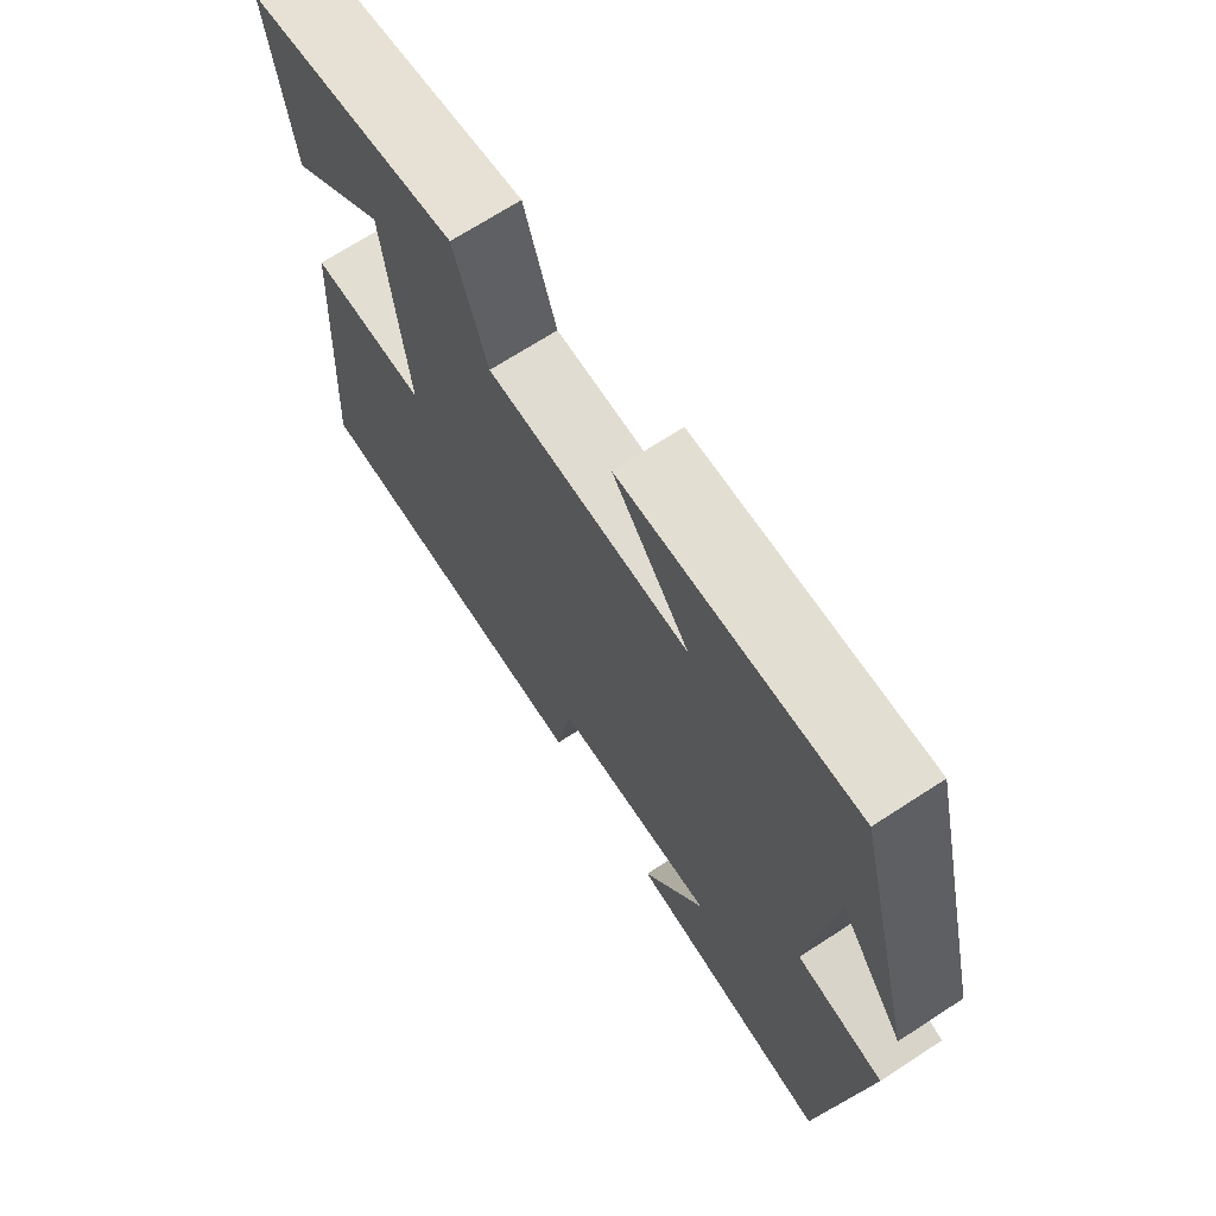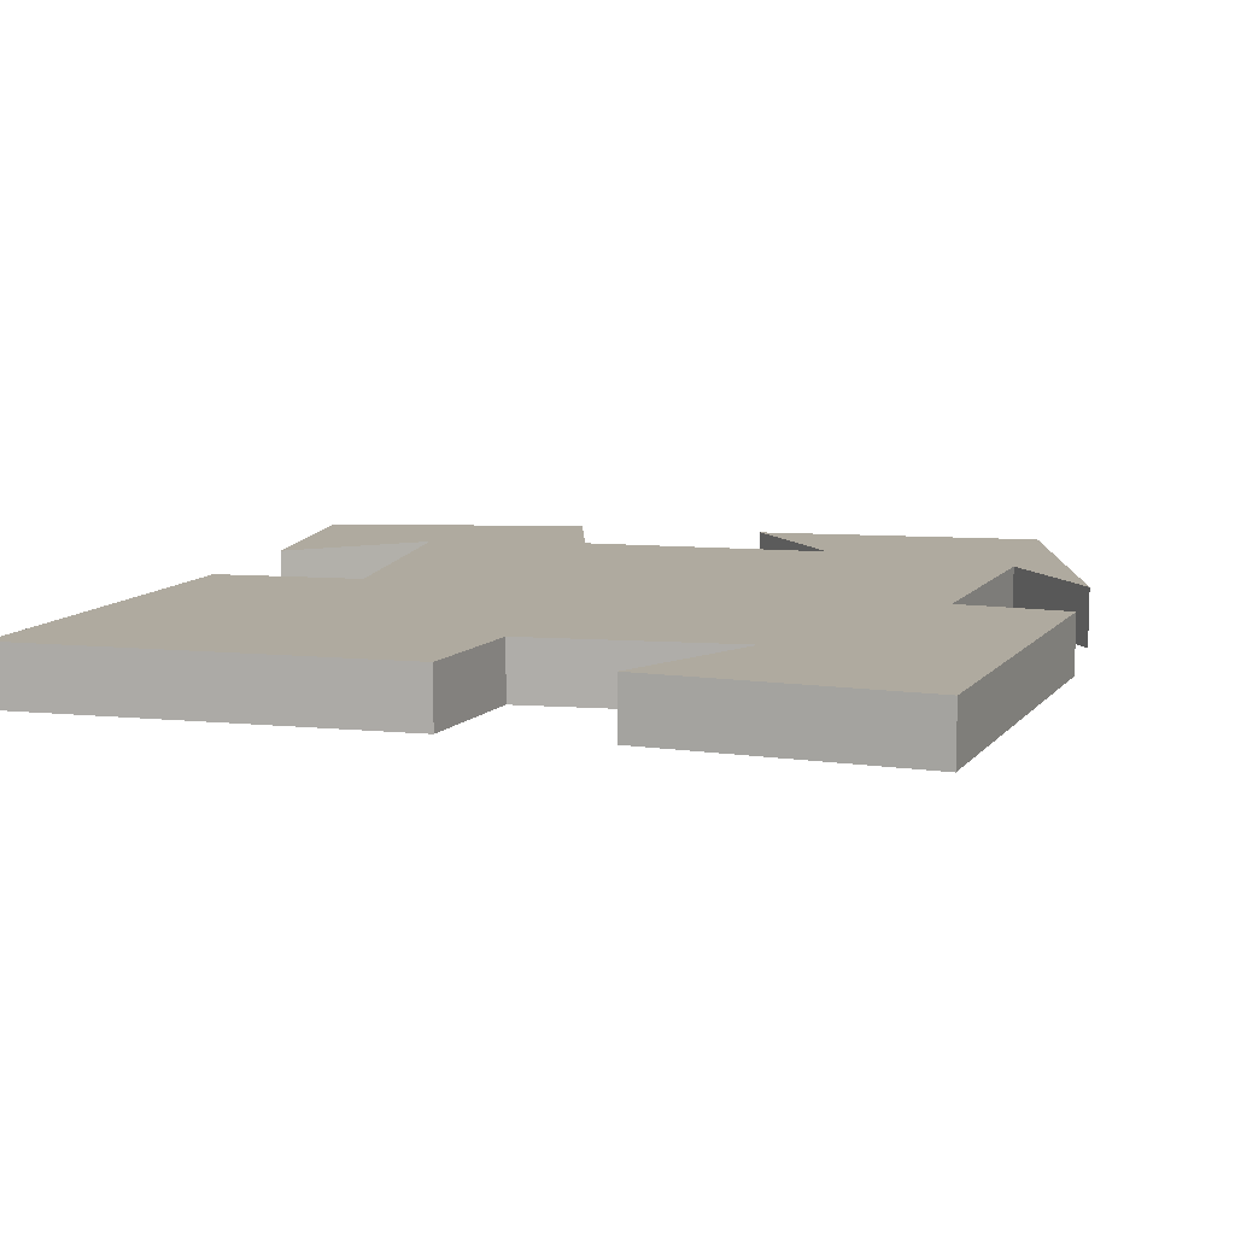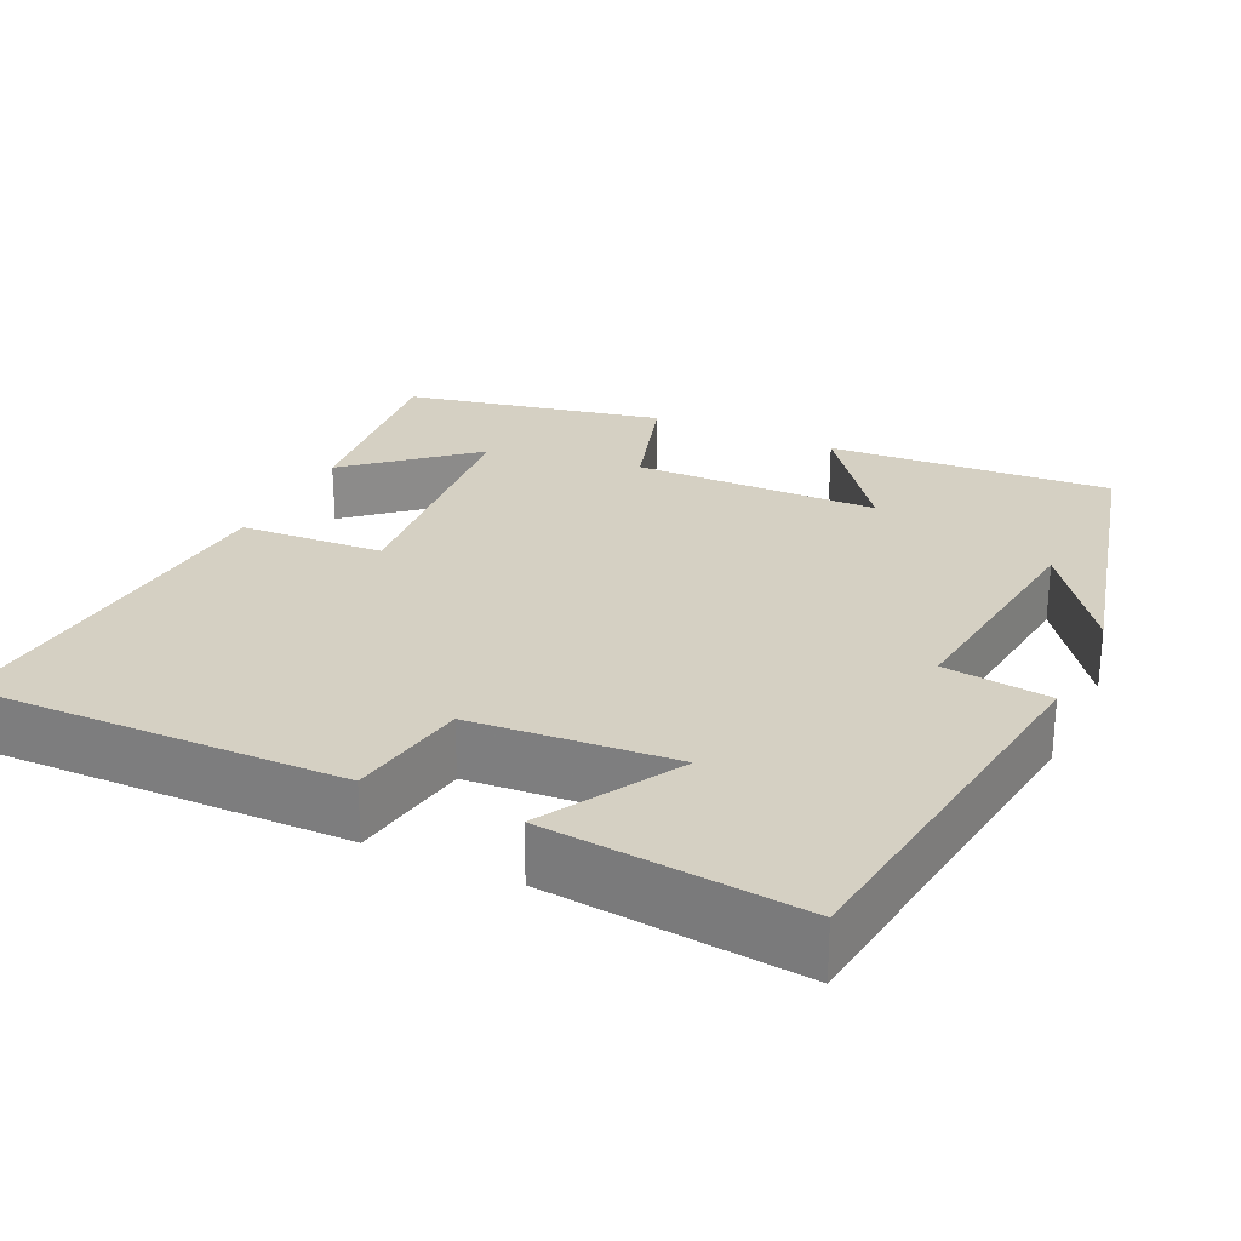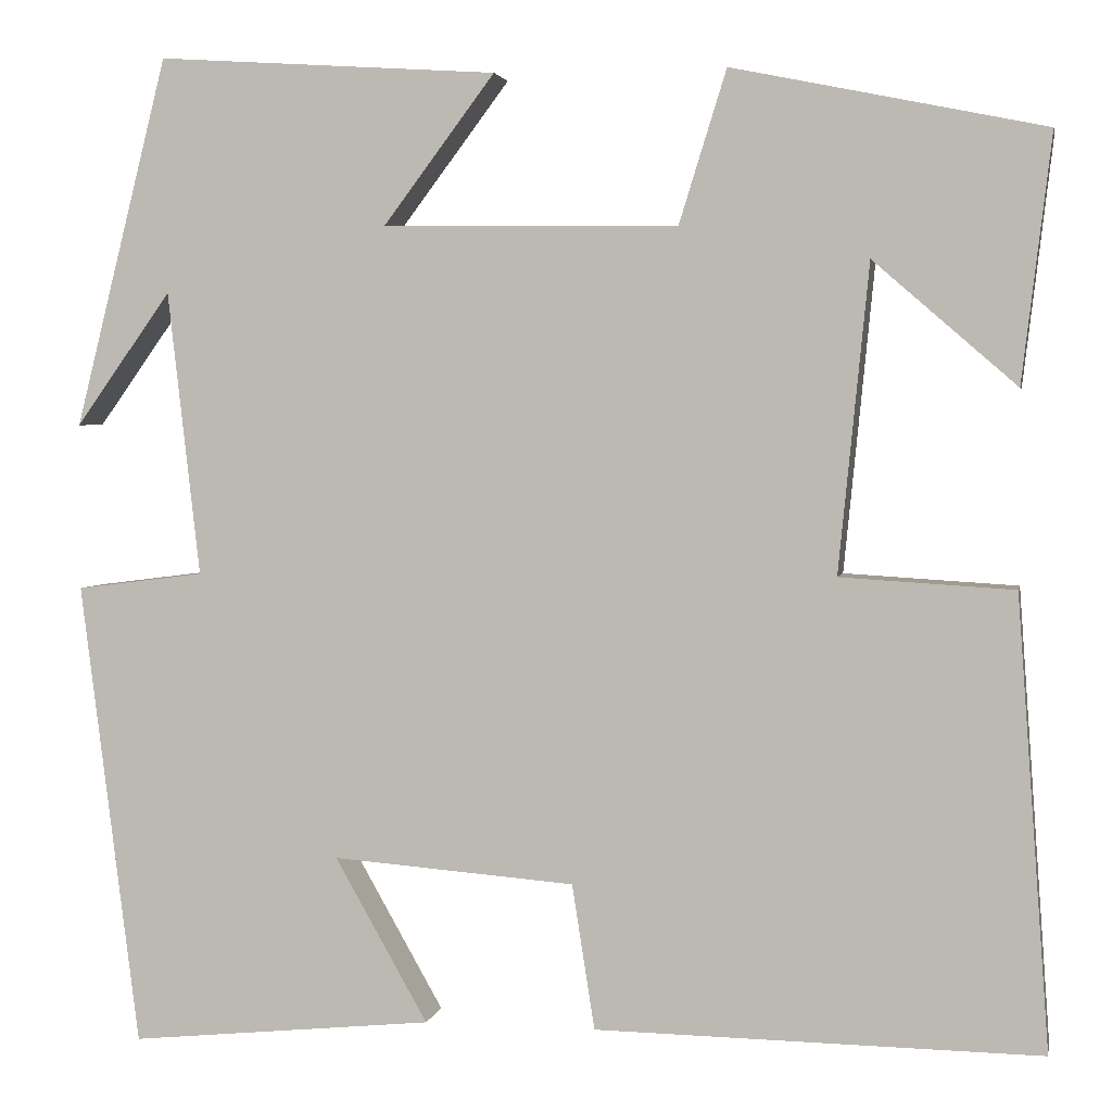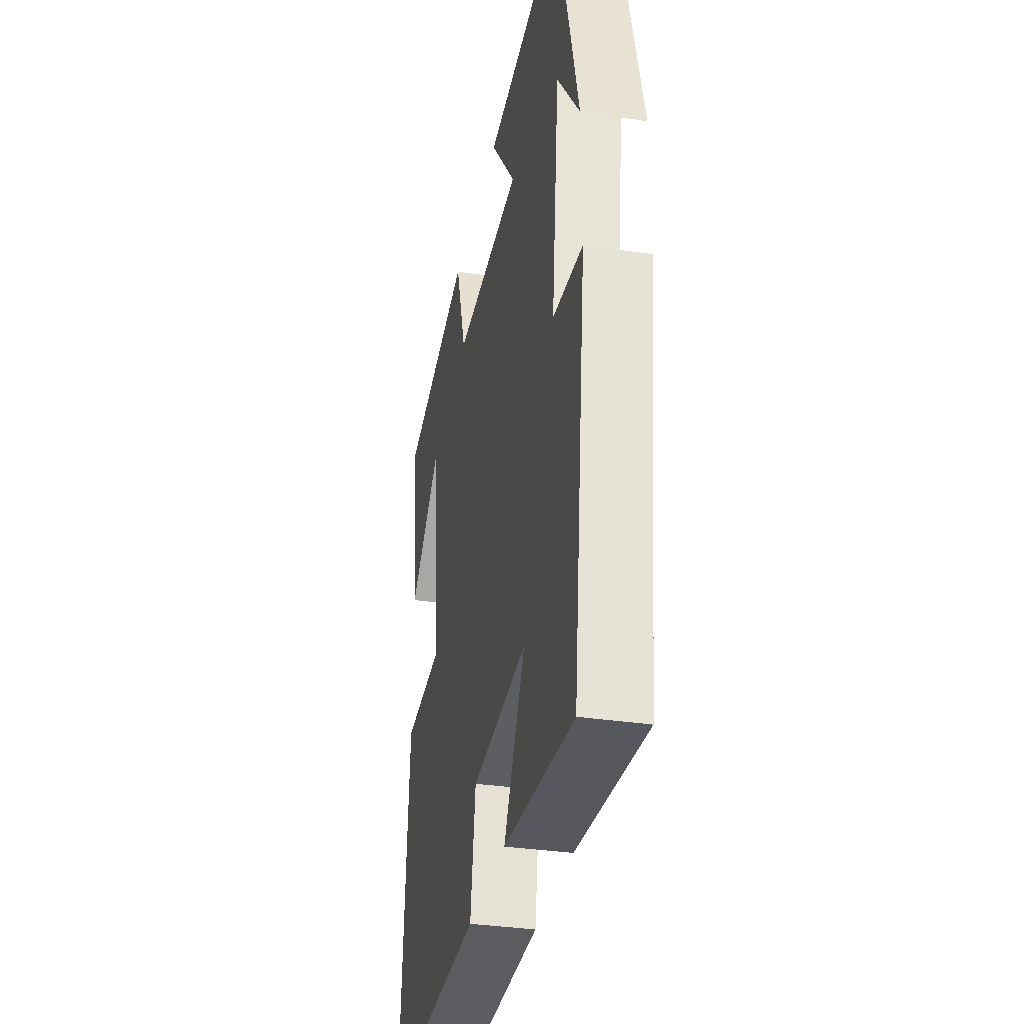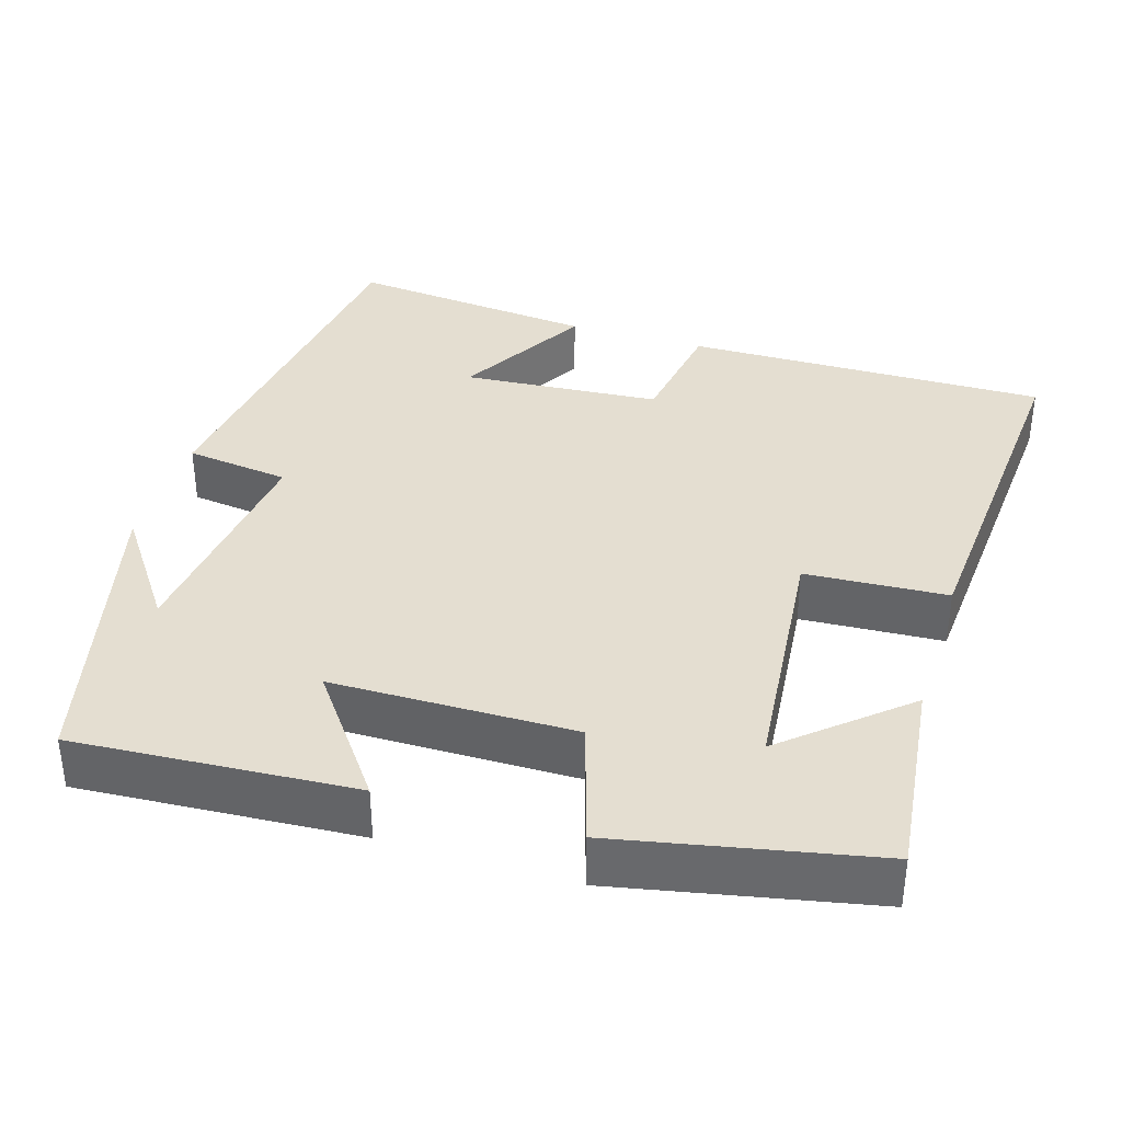
<metadata>
{"format":"obj","ext":"obj","renderer":"f3d","projection":"perspective","resolution":1024,"background":"white","views":[{"elev":69.8,"azim":-123.0,"up":"+Z"},{"elev":9.5,"azim":-164.9,"up":"+Y"},{"elev":26.0,"azim":-154.7,"up":"+Y"},{"elev":2.9,"azim":11.0,"up":"+Z"},{"elev":-34.4,"azim":-101.5,"up":"+Z"},{"elev":36.5,"azim":17.3,"up":"+Y"}]}
</metadata>
<code>
v 0.531 0.07 0.432
v 0.5 0.07 0.172
v 0.349 0.07 0.303
v 0.317 0.07 -0.021
v 0.5 0.07 -0.032
v 0.534 0.07 -0.507
v 0.065 0.07 -0.5
v 0.041 0.07 -0.347
v -0.215 0.07 -0.327
v -0.117 0.07 -0.5
v -0.438 0.07 -0.532
v -0.5 0.07 -0.042
v -0.365 0.07 -0.025
v -0.399 0.07 0.275
v -0.5 0.07 0.134
v -0.402 0.07 0.524
v -0.042 0.07 0.5
v -0.16 0.07 0.343
v 0.152 0.07 0.339
v 0.202 0.07 0.5
v 0.531 0 0.432
v 0.5 0 0.172
v 0.349 0 0.303
v 0.317 0 -0.021
v 0.5 0 -0.032
v 0.534 0 -0.507
v 0.065 0 -0.5
v 0.041 0 -0.347
v -0.215 0 -0.327
v -0.117 0 -0.5
v -0.438 0 -0.532
v -0.5 0 -0.042
v -0.365 0 -0.025
v -0.399 0 0.275
v -0.5 0 0.134
v -0.402 0 0.524
v -0.042 0 0.5
v -0.16 0 0.343
v 0.152 0 0.339
v 0.202 0 0.5
f 19 20 1
f 16 17 18
f 14 15 16
f 13 14 16 18
f 11 12 13
f 11 13 18 19
f 9 10 11
f 6 7 8
f 5 6 8
f 4 5 8
f 3 4 8 9
f 1 2 3
f 19 1 3
f 3 9 11 19
f 21 40 39
f 38 37 36
f 36 35 34
f 38 36 34 33
f 33 32 31
f 39 38 33 31
f 31 30 29
f 28 27 26
f 28 26 25
f 28 25 24
f 29 28 24 23
f 23 22 21
f 23 21 39
f 39 31 29 23
f 1 21 22 2
f 2 22 23 3
f 3 23 24 4
f 4 24 25 5
f 5 25 26 6
f 6 26 27 7
f 7 27 28 8
f 8 28 29 9
f 9 29 30 10
f 10 30 31 11
f 11 31 32 12
f 12 32 33 13
f 13 33 34 14
f 14 34 35 15
f 15 35 36 16
f 16 36 37 17
f 17 37 38 18
f 18 38 39 19
f 19 39 40 20
f 20 40 21 1

</code>
